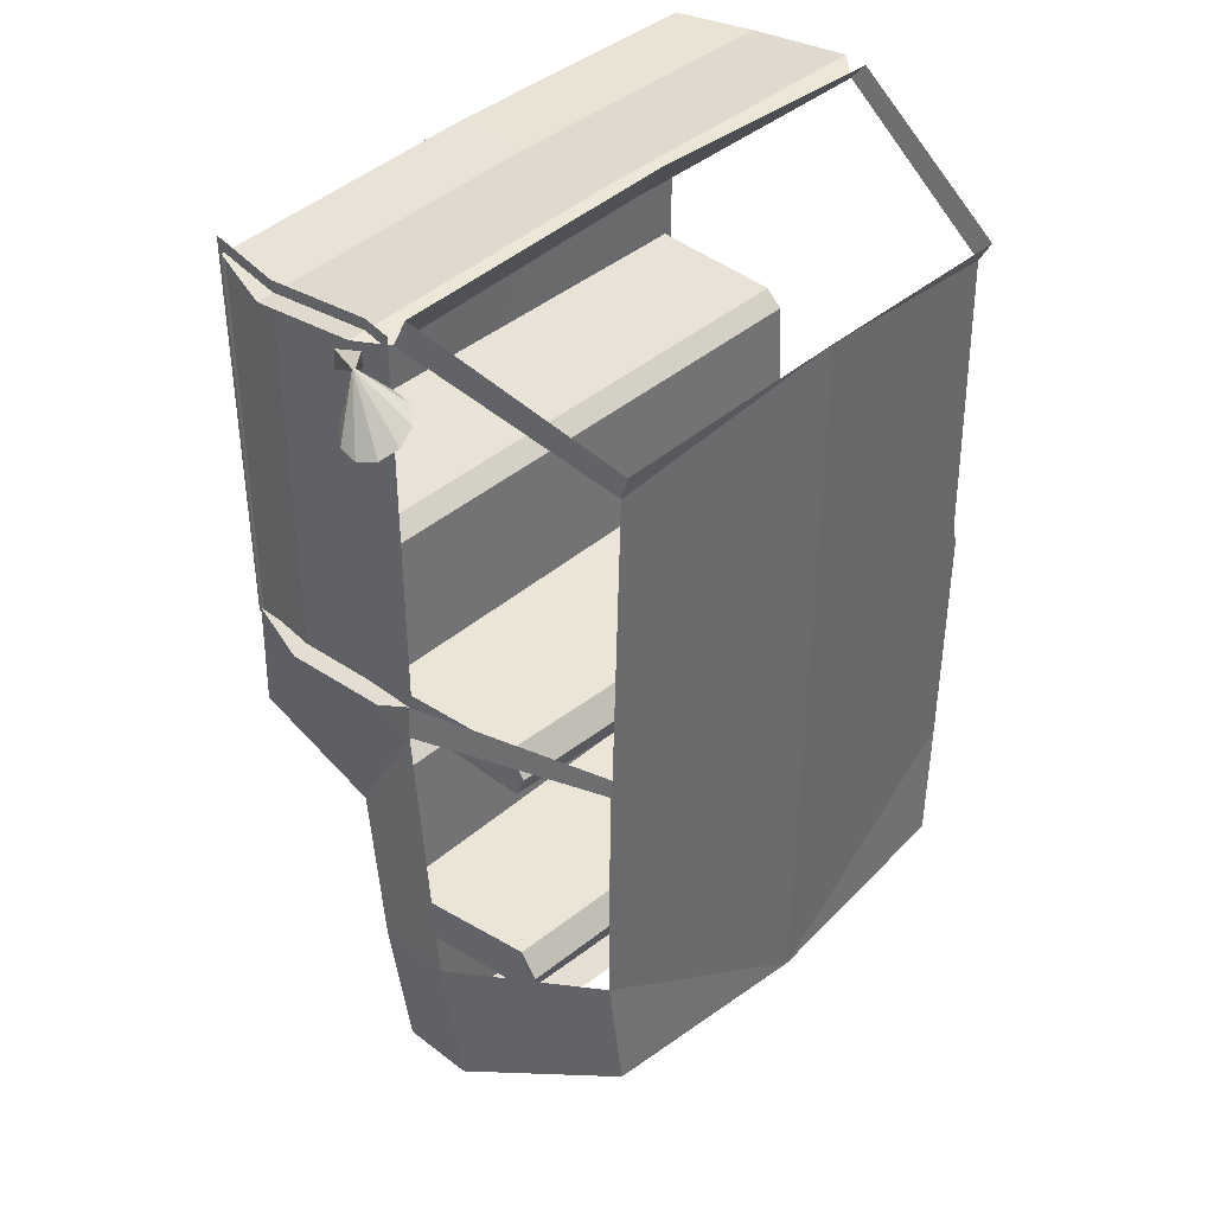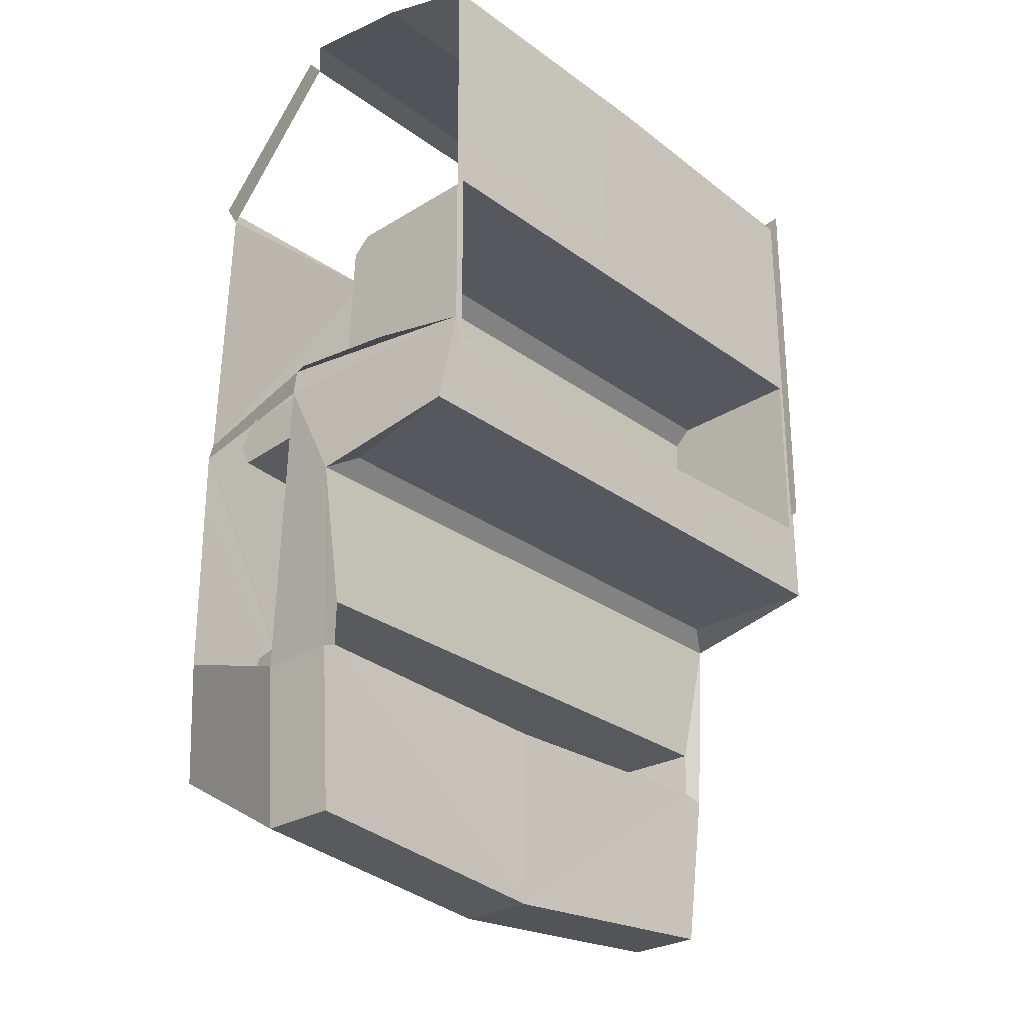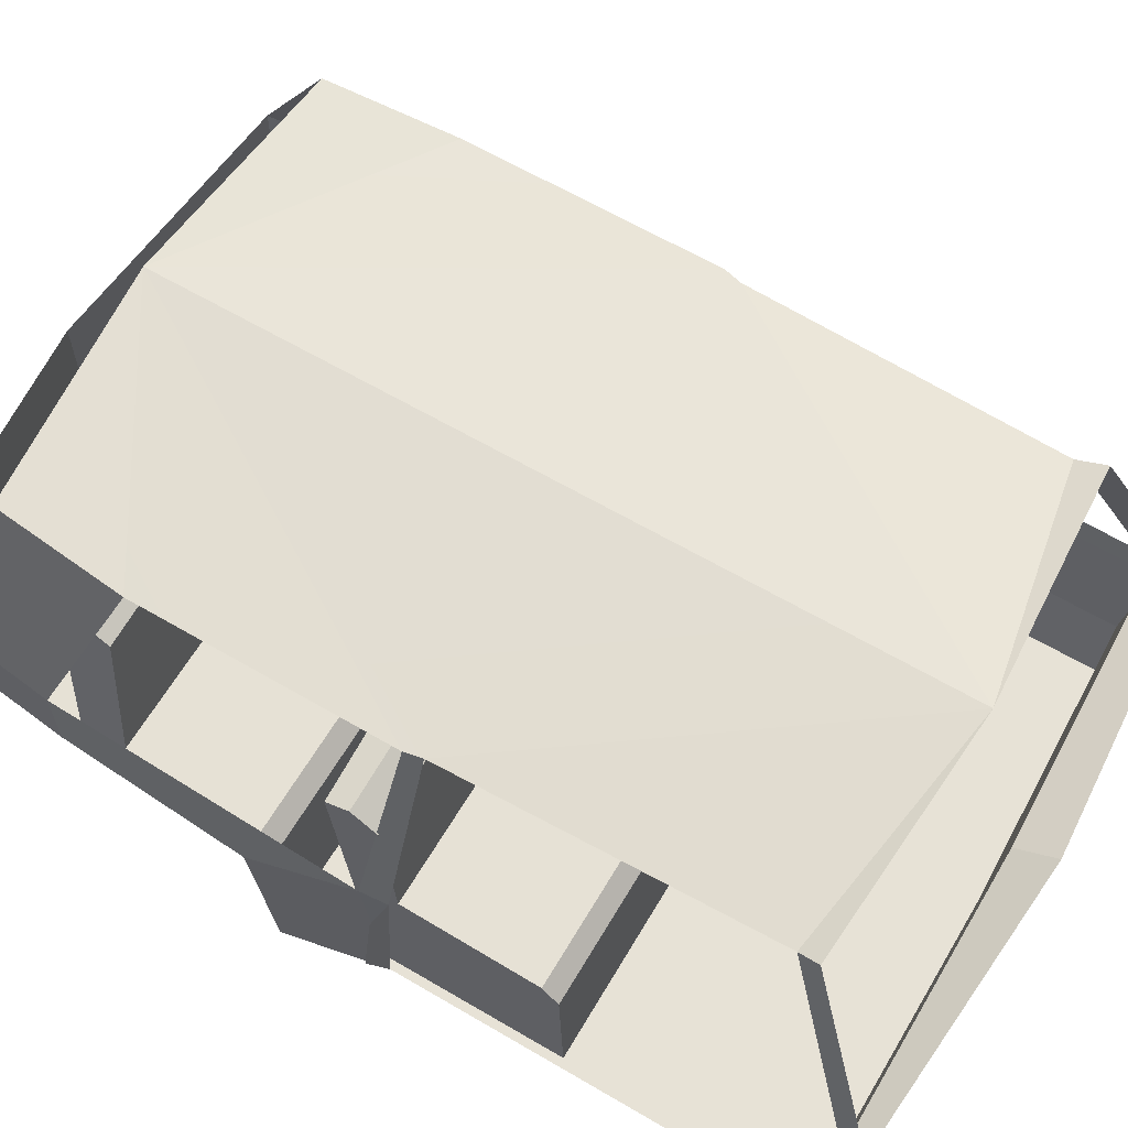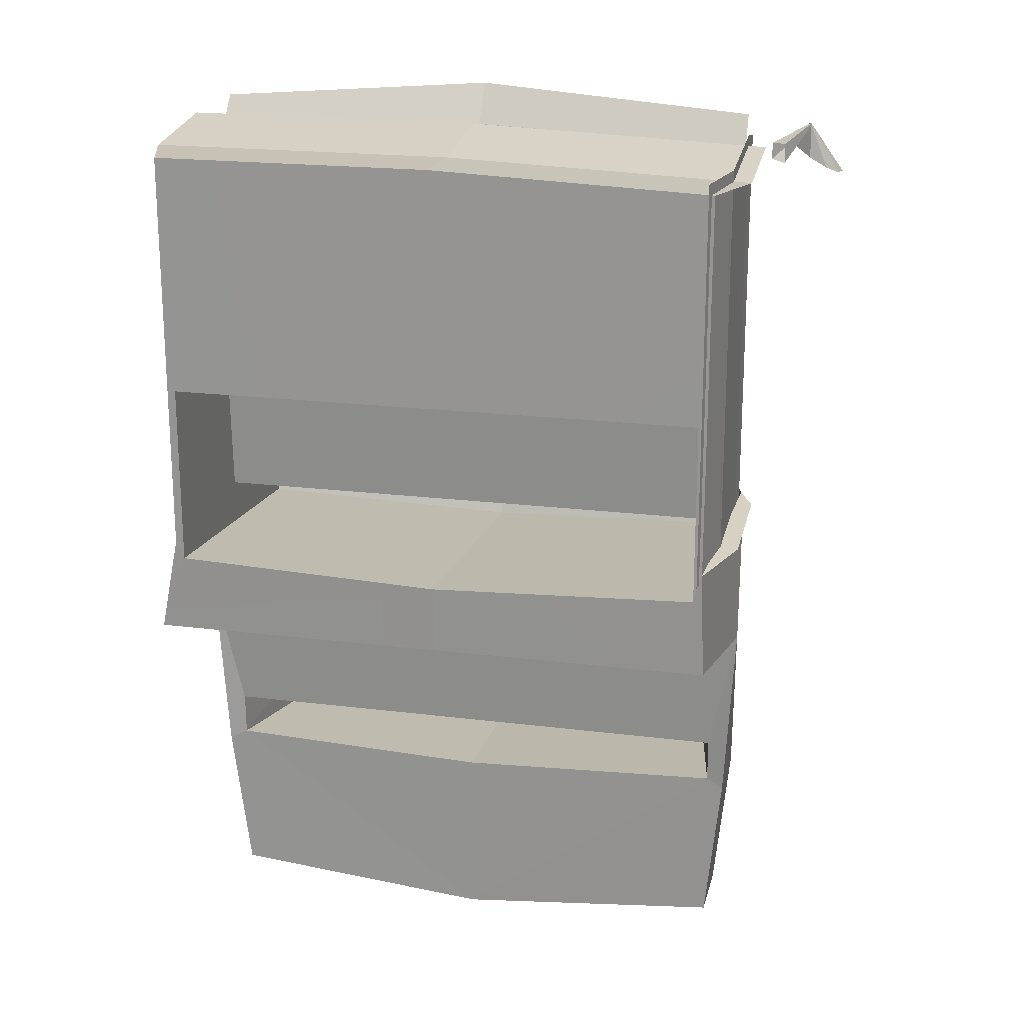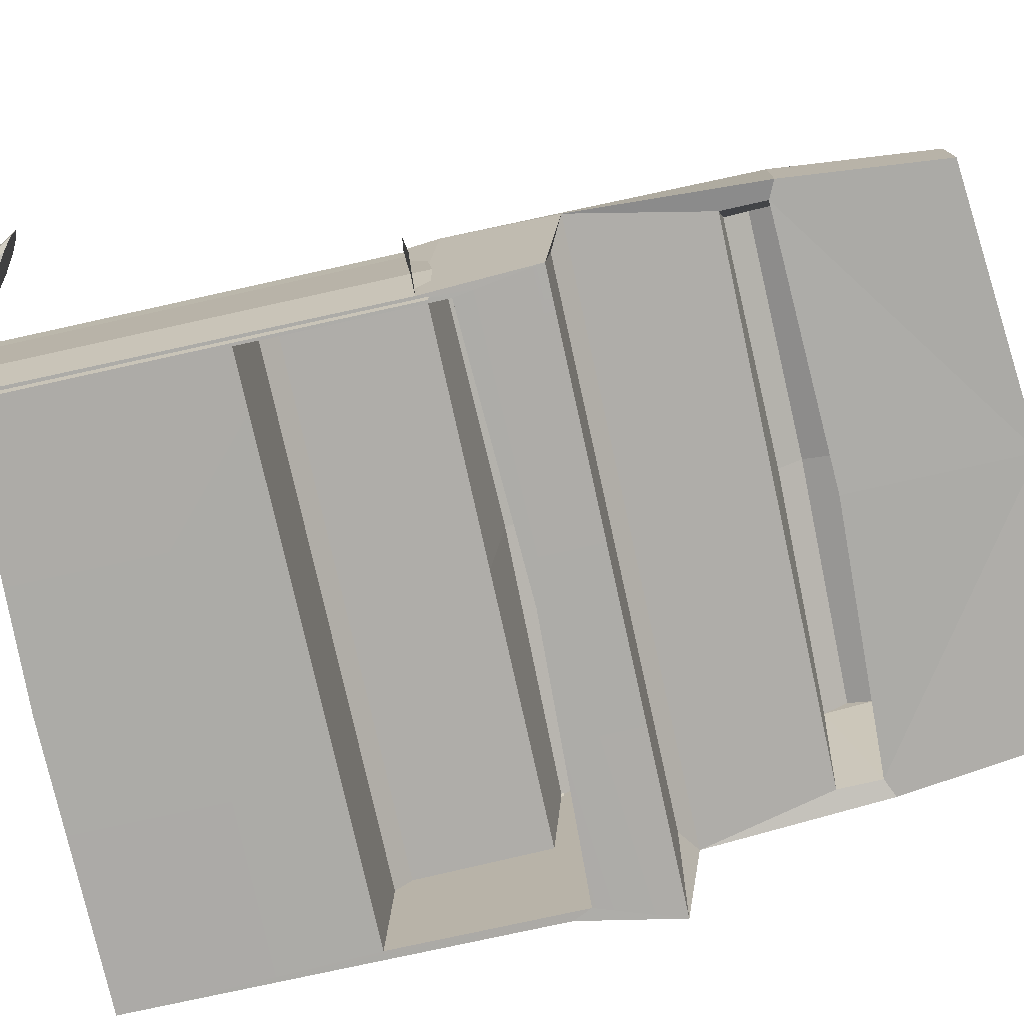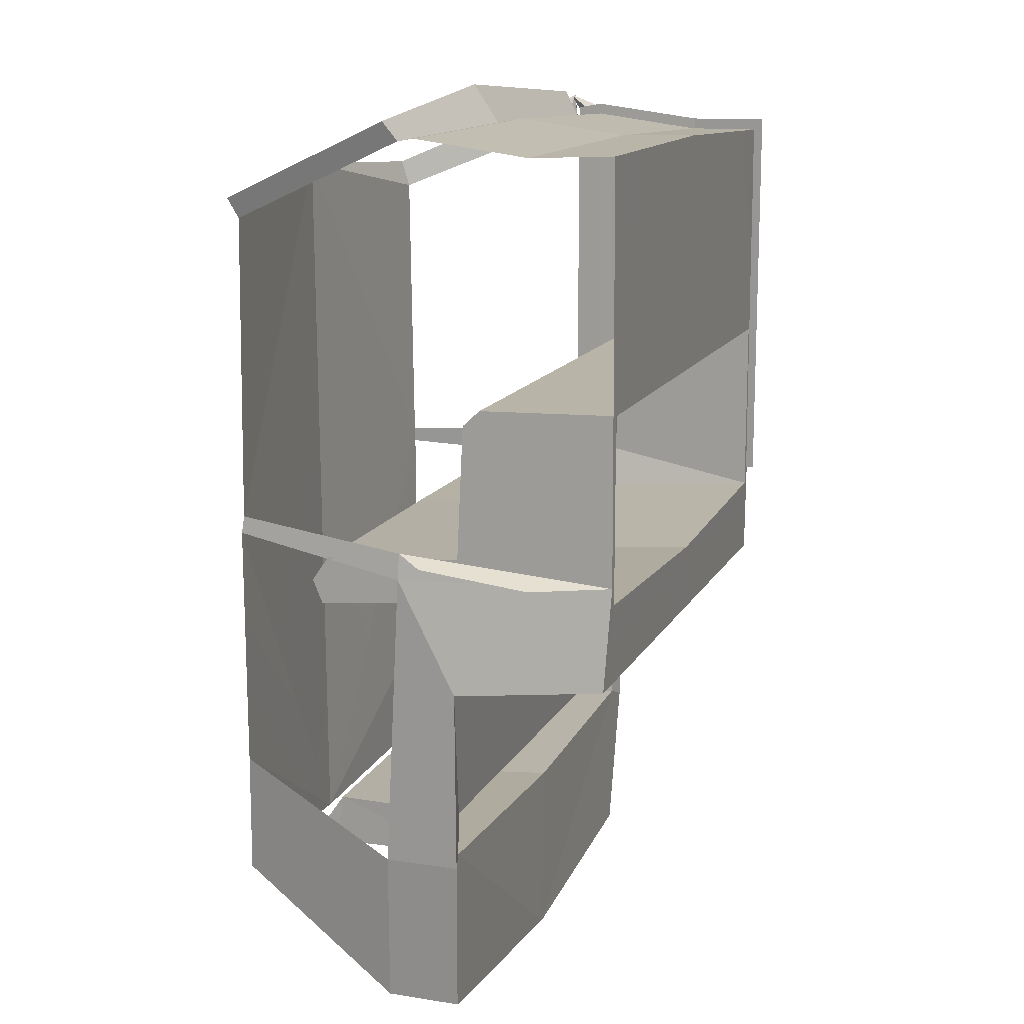
<metadata>
{"format":"obj","ext":"obj","renderer":"f3d","projection":"perspective","resolution":1024,"background":"white","views":[{"elev":40.1,"azim":133.4,"up":"+Z"},{"elev":-27.8,"azim":-48.1,"up":"+Z"},{"elev":63.4,"azim":-59.3,"up":"+Y"},{"elev":20.1,"azim":13.0,"up":"+Z"},{"elev":-76.3,"azim":102.5,"up":"+Y"},{"elev":14.0,"azim":-70.8,"up":"+Z"}]}
</metadata>
<code>
o Car_Hatch_C_Intern_no-steer
v 0.6683 0.2183 1.591
v 0.6983 0.4175 1.587
v 0.6983 0.6941 1.623
v 0.6683 0.2183 0.6043
v 0.6983 0.4175 0.5955
v 0.6983 0.6941 0.6247
v 0.7002 0.7576 0.6494
v 0.7002 0.7576 1.611
v 0.881 0.8146 1.527
v 0.8407 0.8069 1.551
v 0.8042 0.8284 1.573
v 0.7855 0.8709 1.584
v 0.7916 0.9181 1.58
v 0.8202 0.952 1.563
v 0.8605 0.9597 1.538
v 0.897 0.9382 1.516
v 0.9158 0.8957 1.505
v 0.9097 0.8485 1.509
v 0.8371 0.8137 1.638
v 0.8391 0.8152 1.635
v 0.8353 0.8194 1.634
v 0.8353 0.8194 1.63
v 0.8392 0.815 1.63
v 0.7875 0.7022 1.555
v 0.752 0.7416 1.556
v 0.7524 0.7411 1.597
v 0.7866 0.7032 1.602
v 0.6584 0.2388 1.006
v 0.6584 0.5696 0.996
v 0.6584 0.6265 0.6333
v 0.6584 0.6109 0.9576
v 0.6121 0.9779 0.4937
v 0.6121 1.002 0.5502
v 0.6121 0.9603 0.6104
v 0.6584 0.2388 0.559
v 0.6584 0.5696 0.3553
v 0.6584 0.6265 -0.007311
v 0.5957 0.9798 -0.1495
v 0.5957 1.004 -0.09141
v 0.5957 0.9622 -0.03124
v 0.6584 0.6286 -0.1151
v 0.6875 0.2423 0.3653
v 0.7269 0.6109 0.317
v 0.5607 1.25 1.456
v 0.6839 0.7929 1.656
v 0.5573 1.24 -0.2729
v 0.6795 0.2418 1.561
v 0.7412 0.4228 1.558
v 0.7412 0.6934 1.593
v 0.7058 0.7555 0.6682
v 0.6782 0.2379 0.6291
v 0.7412 0.4228 0.6354
v 0.7412 0.6934 0.66
v 0.5739 1.225 0.6704
v 0.6839 0.7555 1.582
v 0.5523 1.225 1.389
v 0.5836 1.225 0.03431
v 0.7011 0.7984 -0.1345
v 0.7123 0.7576 0.586
v 0.5832 1.227 0.63
v 0.6604 0.8136 -0.5169
v 0.7011 0.6172 -0.1345
v 0.6604 0.6325 -0.5169
v -0.6584 0.2388 1.006
v -0.6584 0.5696 0.996
v -0.6584 0.6265 0.6333
v -0.6584 0.6109 0.9576
v -0.6584 0.9779 0.4937
v -0.6584 1.002 0.5502
v -0.6584 0.9603 0.6104
v -0.6584 0.2388 0.559
v -0.6584 0.5696 0.3553
v -0.6584 0.6265 -0.007311
v -0.5957 0.9798 -0.1495
v -0.5957 1.004 -0.09141
v -0.5957 0.9622 -0.03124
v -0.6584 0.6286 -0.1151
v -0.7269 0.2423 0.3653
v -0.7269 0.6109 0.317
v 0 0.6265 0.6333
v 0 0.2388 1.006
v 0 0.9974 0.4675
v 0 0.6109 0.9576
v 0 0.5696 0.996
v 0 0.9798 0.6
v 0 1.022 0.5399
v 0 0.2388 0.5328
v 0 0.6265 -0.007311
v 0 0.2423 0.3653
v 0 0.9974 -0.1731
v 0 0.6109 0.317
v 0 0.5696 0.3553
v 0 0.9798 -0.0406
v 0 1.022 -0.1008
v 0 0.626 -0.1402
v 0 1.28 1.494
v 0 0.8205 1.706
v -0.5607 1.25 1.456
v -0.6839 0.7929 1.656
v 0 1.267 -0.3157
v -0.5573 1.24 -0.2729
v -0.6795 0.2418 1.59
v -0.7412 0.4228 1.587
v -0.7412 0.6934 1.623
v -0.7058 0.7555 0.6494
v -0.6781 0.2378 0.6035
v -0.7412 0.4228 0.5955
v -0.7412 0.6934 0.6247
v -0.5739 1.225 0.6704
v -0.6839 0.7555 1.611
v -0.5517 1.225 1.407
v -0.5836 1.225 0.03431
v -0.7011 0.7984 -0.1345
v -0.7123 0.7576 0.586
v -0.5832 1.227 0.63
v 0 0.8118 -0.5766
v -0.6604 0.8136 -0.5169
v -0.7011 0.6172 -0.1345
v 0 0.6306 -0.5766
v -0.6604 0.6325 -0.5169
v 0 0.2418 1.59
v 0 0.4228 1.587
v 0 0.6934 1.623
v 0 0.7555 1.611
f 1 2 5 4
f 2 3 6 5
f 7 6 3 8
f 10 9 19
f 17 16 19
f 14 13 19
f 11 10 19
f 18 17 19
f 15 14 19
f 12 11 19
f 9 18 19
f 16 15 19
f 13 12 19
f 13 15 17
f 9 10 13
f 10 11 13
f 11 12 13
f 13 14 15
f 15 16 17
f 17 18 13
f 18 9 13
f 23 22 21 20
f 26 27 20 21
f 27 24 23 20
f 25 26 21 22
f 24 25 22 23
f 81 28 29 84
f 31 30 80 83
f 29 31 83 84
f 33 32 82 86
f 33 86 85 34
f 80 30 34 85
f 82 32 35 87
f 35 32 30
f 33 34 32
f 34 30 32
f 30 31 28
f 31 29 28
f 28 35 30
f 89 42 36 92
f 43 37 88 91
f 36 43 91 92
f 39 38 90 94
f 39 94 93 40
f 88 37 40 93
f 90 38 41 95
f 43 36 42
f 38 39 40
f 57 46 61 58
f 58 61 63 62
f 61 116 119 63
f 63 119 41 62
f 41 119 95
f 54 60 59 50
f 44 56 55 45
f 44 96 56
f 56 96 54
f 54 96 100 60
f 60 100 57
f 46 57 100
f 40 37 41
f 41 38 40
f 43 62 41 37
f 58 62 43 59
f 43 42 51 59
f 35 28 47 51
f 51 42 35
f 87 35 42 89
f 55 49 123 124
f 49 48 122 123
f 48 47 121 122
f 45 55 124 97
f 81 121 47 28
f 59 51 50
f 52 53 50 51
f 81 84 65 64
f 67 83 80 66
f 65 84 83 67
f 69 86 82 68
f 69 70 85 86
f 80 85 70 66
f 82 87 71 68
f 71 66 68
f 69 68 70
f 70 68 66
f 66 64 67
f 67 64 65
f 64 66 71
f 89 92 72 78
f 79 91 88 73
f 72 92 91 79
f 75 94 90 74
f 75 76 93 94
f 88 93 76 73
f 90 95 77 74
f 79 78 72
f 74 76 75
f 112 113 117 101
f 113 118 120 117
f 117 120 119 116
f 120 118 77 119
f 77 95 119
f 109 105 114 115
f 98 99 110 111
f 98 111 96
f 111 109 96
f 109 115 100 96
f 115 112 100
f 101 100 112
f 76 77 73
f 77 76 74
f 79 73 77 118
f 113 114 79 118
f 79 114 106 78
f 71 106 102 64
f 106 71 78
f 87 89 78 71
f 110 124 123 104
f 104 123 122 103
f 103 122 121 102
f 99 97 124 110
f 81 64 102 121
f 114 105 106
f 107 106 105 108

</code>
